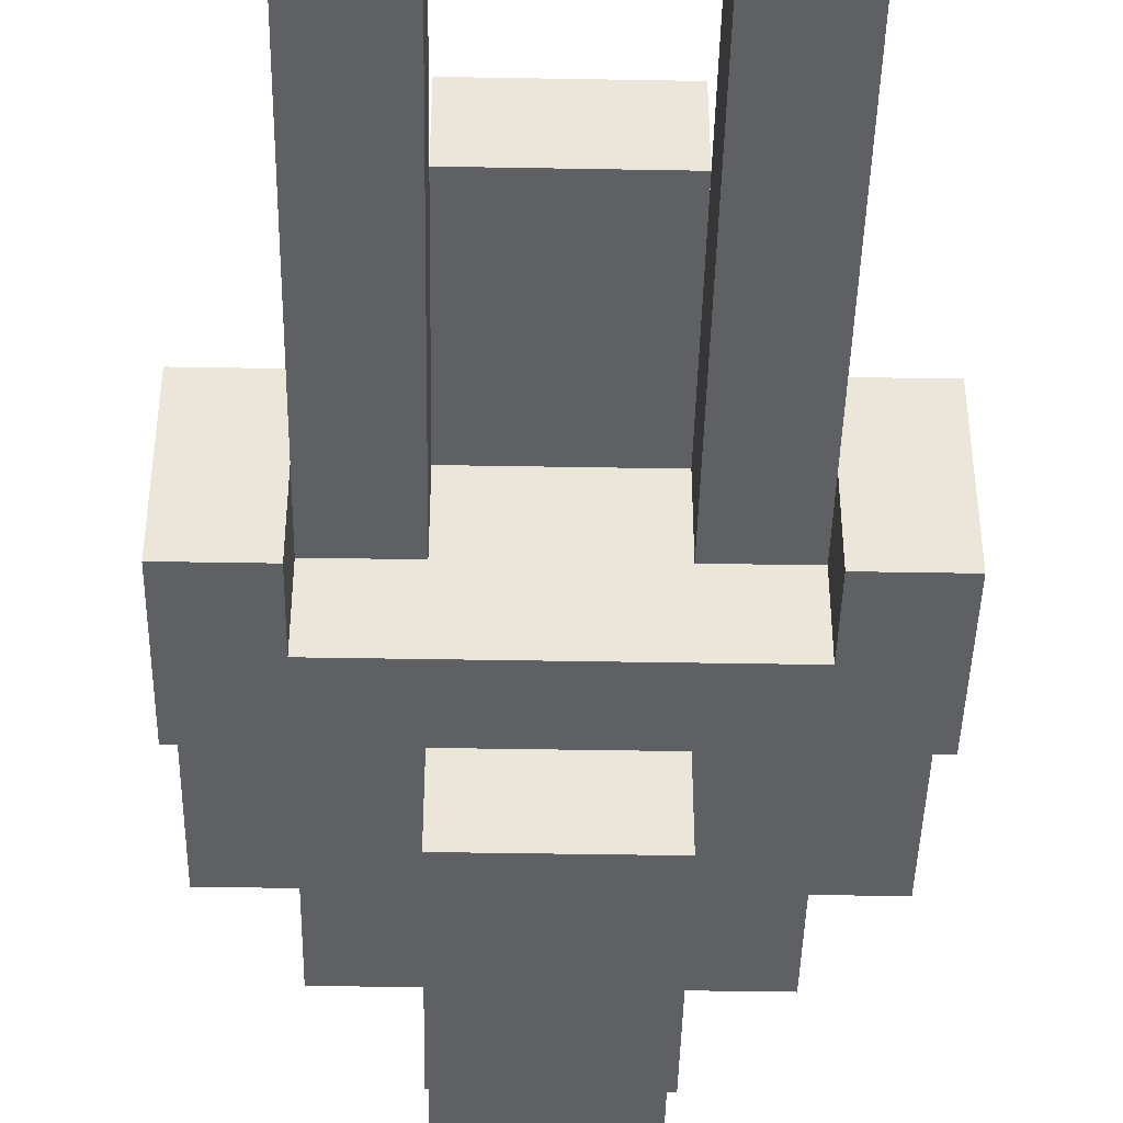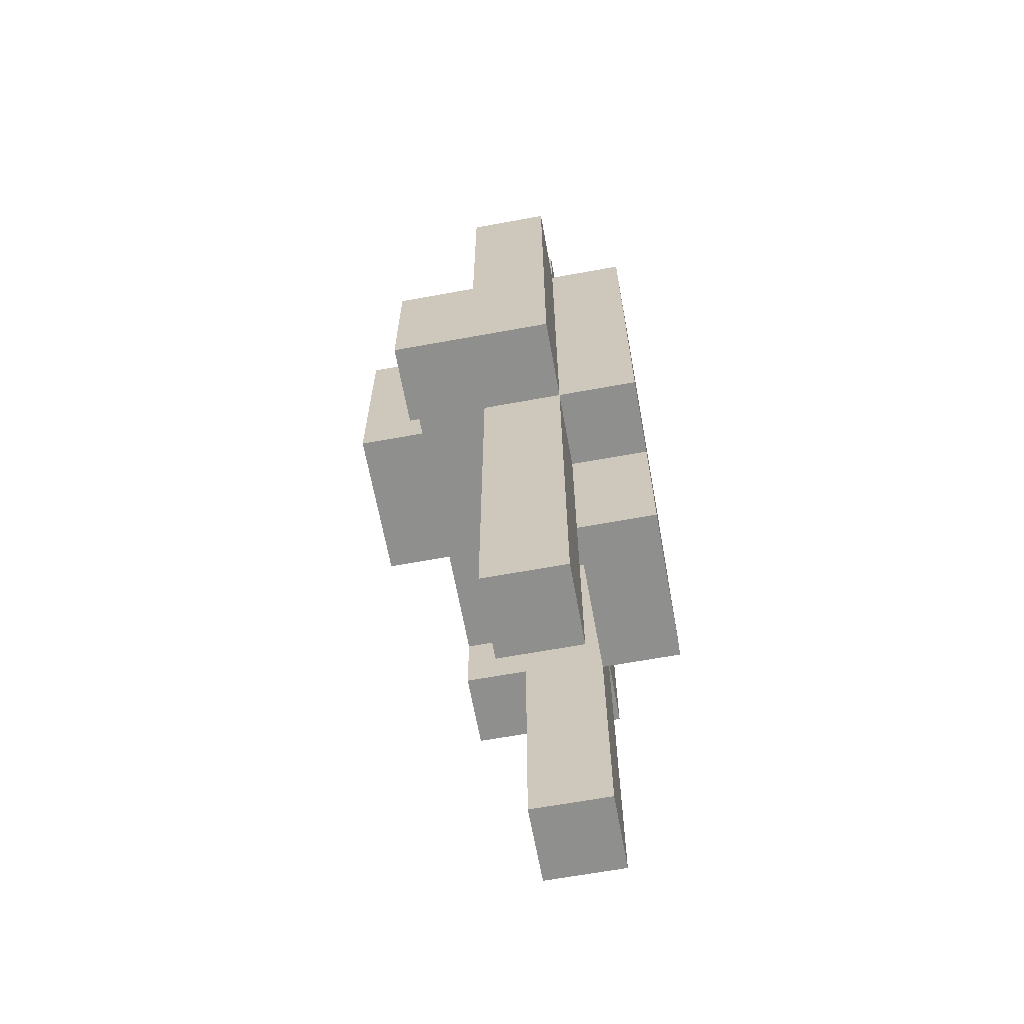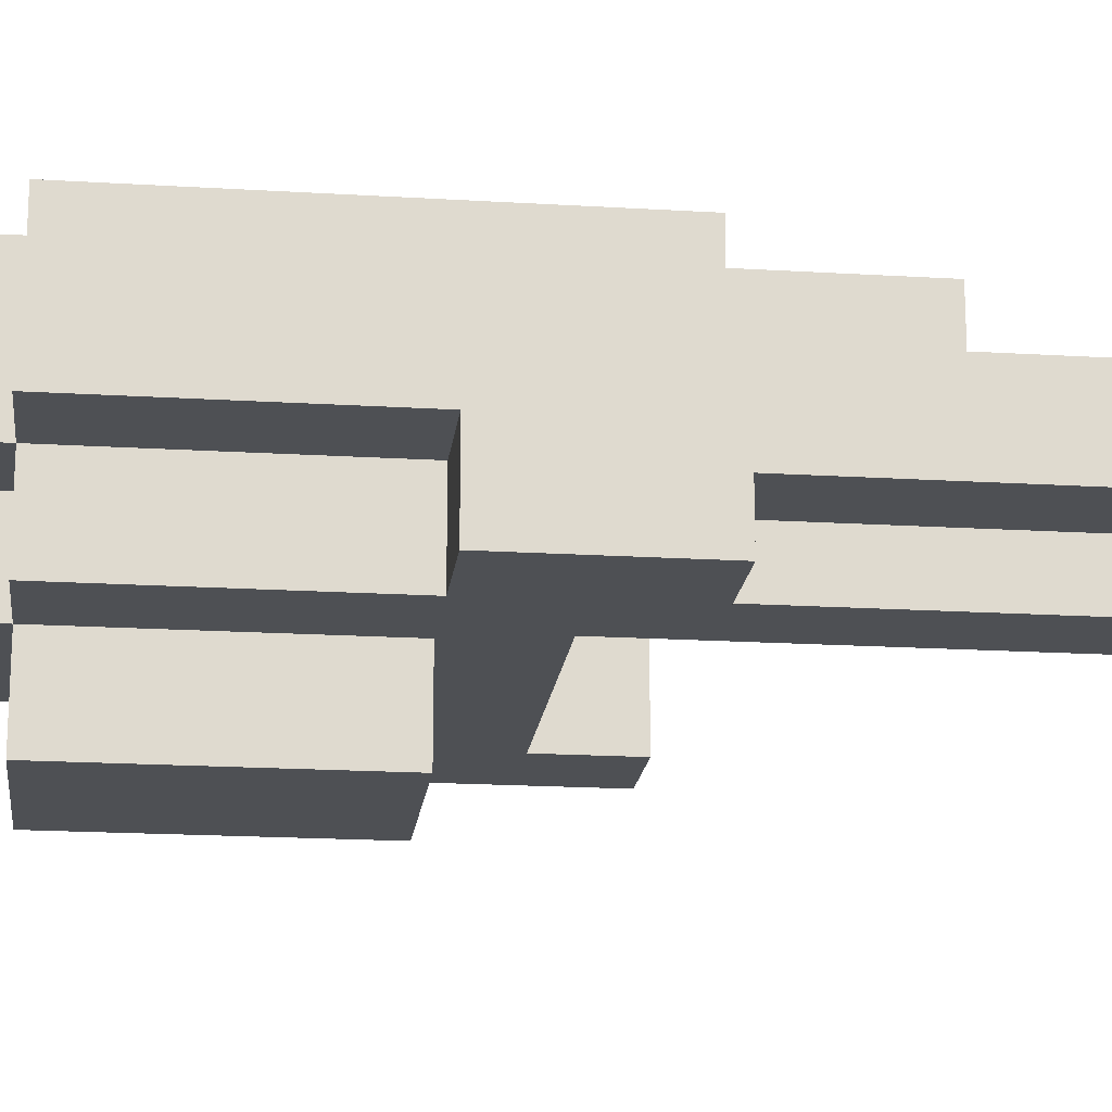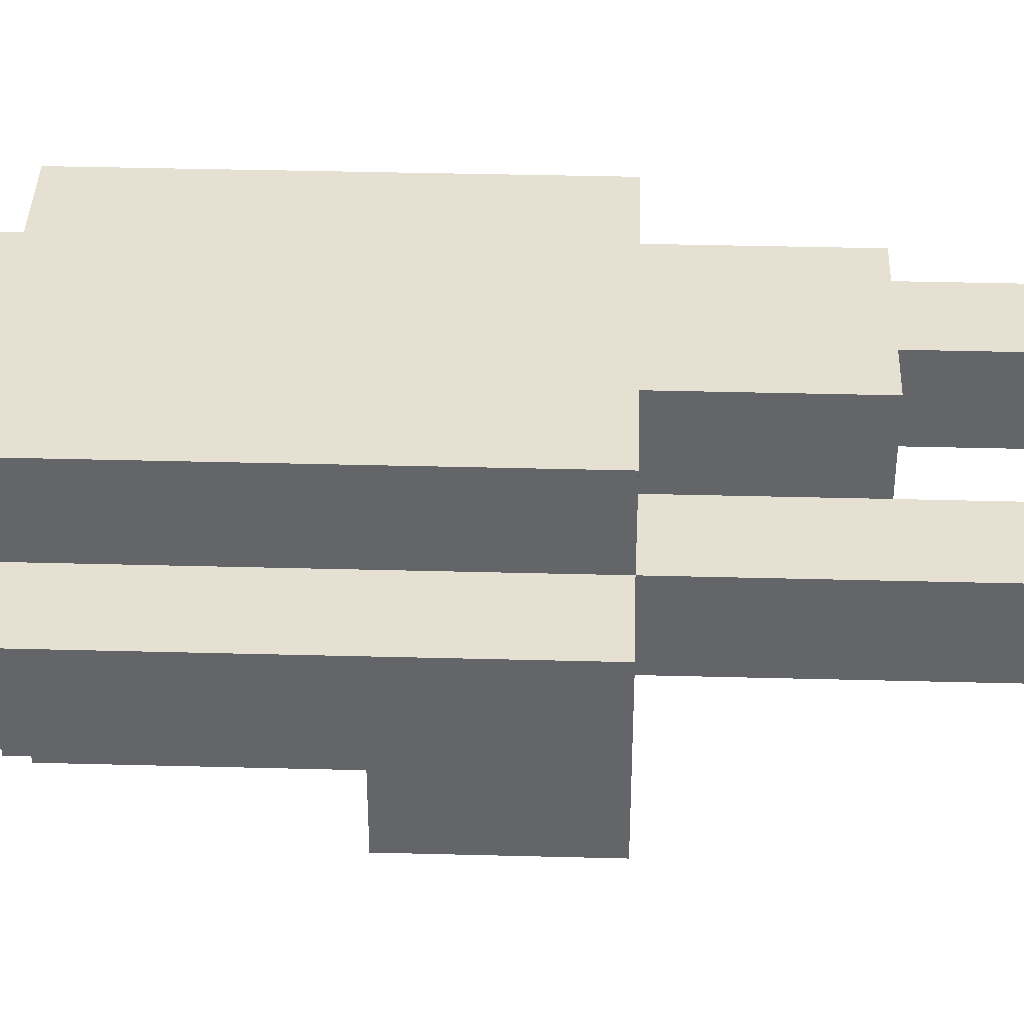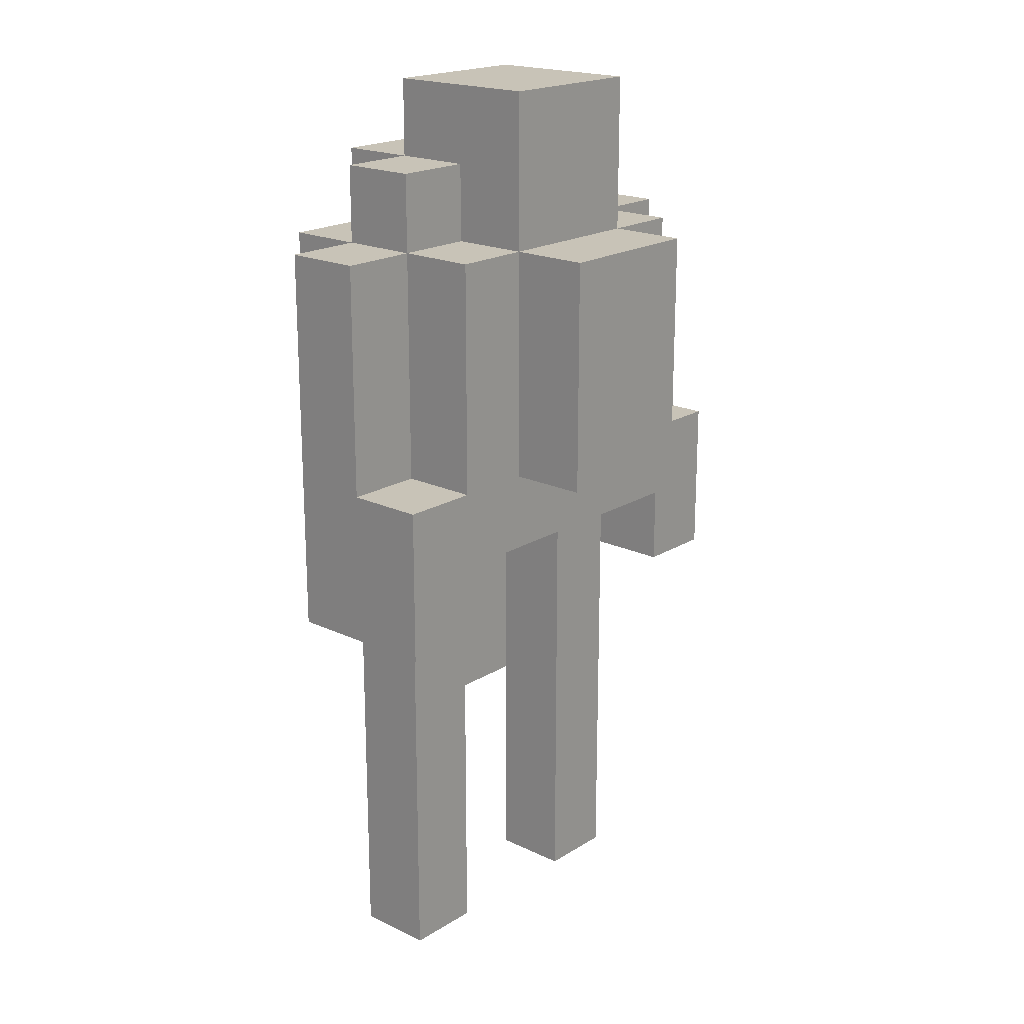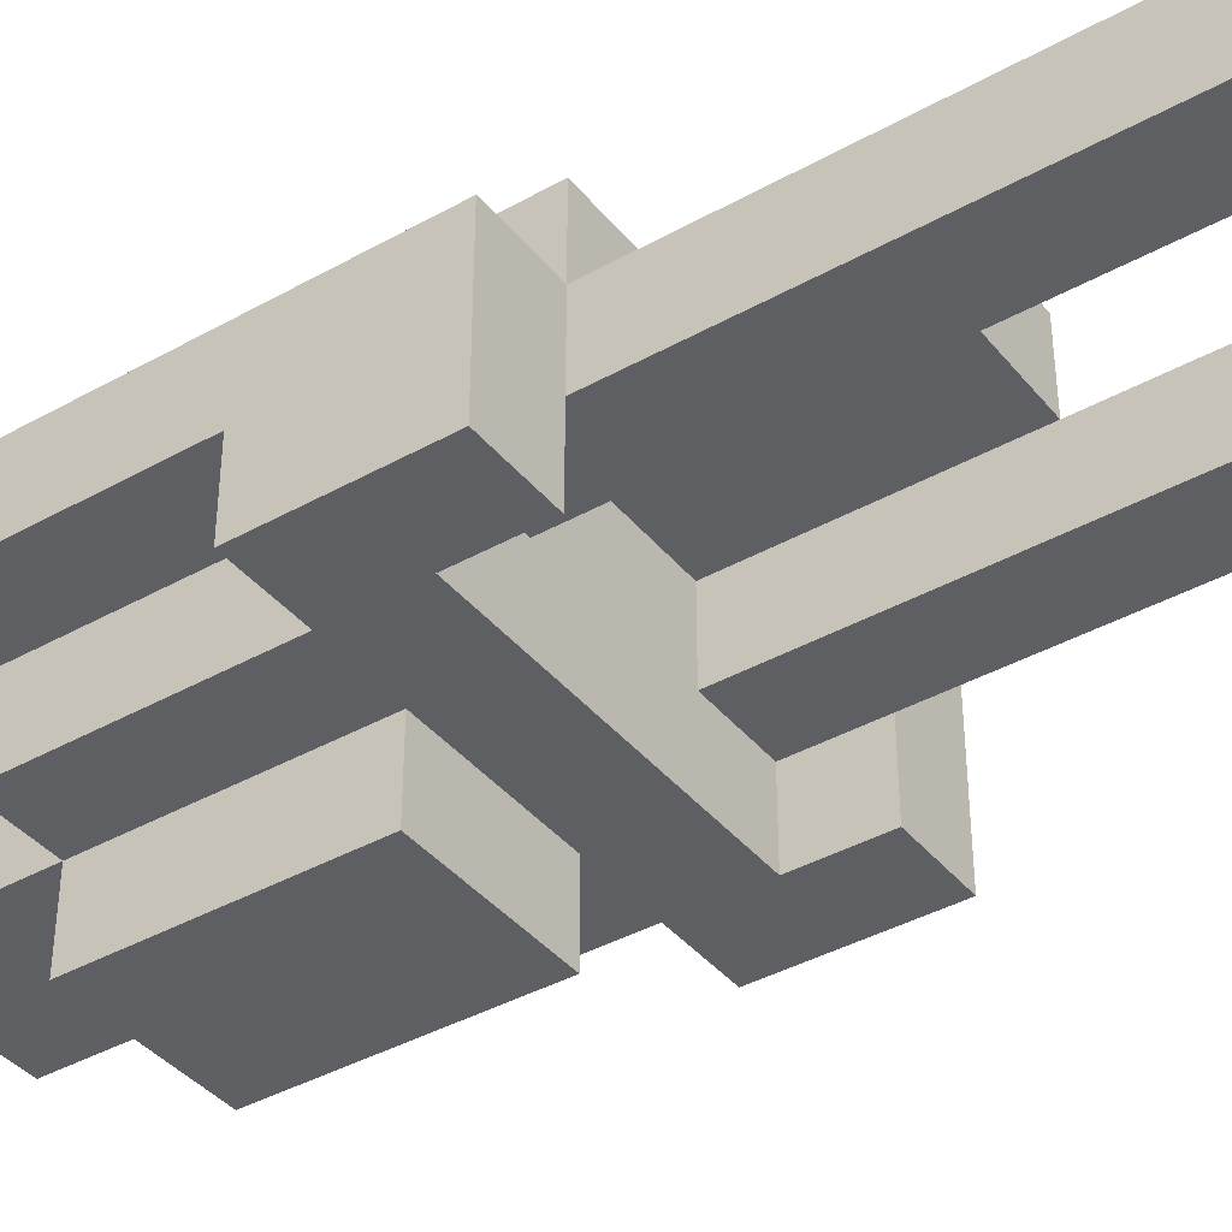
<metadata>
{"format":"obj","ext":"obj","renderer":"f3d","projection":"perspective","resolution":1024,"background":"white","views":[{"elev":-43.3,"azim":-1.2,"up":"+Z"},{"elev":-65.3,"azim":-79.6,"up":"+Y"},{"elev":-18.6,"azim":-96.7,"up":"+Z"},{"elev":38.4,"azim":-88.1,"up":"+Z"},{"elev":19.6,"azim":131.4,"up":"+Y"},{"elev":-39.5,"azim":-55.1,"up":"+Z"}]}
</metadata>
<code>
g Model
v -8 -2.667 2.667
v -8 10.67 2.667
v -8 10.67 0
v -8 -2.667 0
f 1 2 3 4
v -8 -2.667 0
v -8 2.667 0
v -8 2.667 -2.667
v -8 -2.667 -2.667
f 5 6 7 8
v -5.333 -16 2.667
v -5.333 -2.667 2.667
v -5.333 -2.667 0
v -5.333 -16 0
f 9 10 11 12
v -5.333 -2.667 5.333
v -5.333 10.67 5.333
v -5.333 10.67 2.667
v -5.333 -2.667 2.667
f 13 14 15 16
v -5.333 2.667 0
v -5.333 10.67 0
v -5.333 10.67 -2.667
v -5.333 2.667 -2.667
f 17 18 19 20
v -5.333 10.67 2.667
v -5.333 13.33 2.667
v -5.333 13.33 0
v -5.333 10.67 0
f 21 22 23 24
v -2.667 2.667 -2.667
v -2.667 10.67 -2.667
v -2.667 10.67 -5.333
v -2.667 2.667 -5.333
f 25 26 27 28
v -2.667 10.67 0
v -2.667 16 0
v -2.667 16 -2.667
v -2.667 10.67 -2.667
f 29 30 31 32
v -2.667 -8 5.333
v -2.667 -2.667 5.333
v -2.667 -2.667 2.667
v -2.667 -8 2.667
f 33 34 35 36
v -2.667 13.33 2.667
v -2.667 16 2.667
v -2.667 16 0
v -2.667 13.33 0
f 37 38 39 40
v -2.667 10.67 5.333
v -2.667 13.33 5.333
v -2.667 13.33 2.667
v -2.667 10.67 2.667
f 41 42 43 44
v 2.667 -16 2.667
v 2.667 0 2.667
v 2.667 0 0
v 2.667 -16 0
f 45 46 47 48
v 5.333 -2.667 0
v 5.333 0 0
v 5.333 0 -2.667
v 5.333 -2.667 -2.667
f 49 50 51 52
v -5.333 -2.667 -2.667
v -5.333 0 -2.667
v -5.333 0 0
v -5.333 -2.667 0
f 53 54 55 56
v -2.667 -16 0
v -2.667 0 0
v -2.667 0 2.667
v -2.667 -16 2.667
f 57 58 59 60
v 2.667 2.667 -5.333
v 2.667 10.67 -5.333
v 2.667 10.67 -2.667
v 2.667 2.667 -2.667
f 61 62 63 64
v 2.667 10.67 -2.667
v 2.667 16 -2.667
v 2.667 16 0
v 2.667 10.67 0
f 65 66 67 68
v 2.667 -8 2.667
v 2.667 -2.667 2.667
v 2.667 -2.667 5.333
v 2.667 -8 5.333
f 69 70 71 72
v 2.667 13.33 0
v 2.667 16 0
v 2.667 16 2.667
v 2.667 13.33 2.667
f 73 74 75 76
v 2.667 10.67 2.667
v 2.667 13.33 2.667
v 2.667 13.33 5.333
v 2.667 10.67 5.333
f 77 78 79 80
v 5.333 -16 0
v 5.333 -2.667 0
v 5.333 -2.667 2.667
v 5.333 -16 2.667
f 81 82 83 84
v 5.333 -2.667 2.667
v 5.333 10.67 2.667
v 5.333 10.67 5.333
v 5.333 -2.667 5.333
f 85 86 87 88
v 5.333 2.667 -2.667
v 5.333 10.67 -2.667
v 5.333 10.67 0
v 5.333 2.667 0
f 89 90 91 92
v 5.333 10.67 0
v 5.333 13.33 0
v 5.333 13.33 2.667
v 5.333 10.67 2.667
f 93 94 95 96
v 8 -2.667 0
v 8 10.67 0
v 8 10.67 2.667
v 8 -2.667 2.667
f 97 98 99 100
v 8 -2.667 -2.667
v 8 2.667 -2.667
v 8 2.667 0
v 8 -2.667 0
f 101 102 103 104
v -5.333 -16 0
v -2.667 -16 0
v -2.667 -16 2.667
v -5.333 -16 2.667
f 105 106 107 108
v 2.667 -16 0
v 5.333 -16 0
v 5.333 -16 2.667
v 2.667 -16 2.667
f 109 110 111 112
v -2.667 -8 2.667
v 2.667 -8 2.667
v 2.667 -8 5.333
v -2.667 -8 5.333
f 113 114 115 116
v -8 -2.667 -2.667
v -5.333 -2.667 -2.667
v -5.333 -2.667 2.667
v -8 -2.667 2.667
f 117 118 119 120
v 5.333 -2.667 -2.667
v 8 -2.667 -2.667
v 8 -2.667 2.667
v 5.333 -2.667 2.667
f 121 122 123 124
v -5.333 -2.667 2.667
v -2.667 -2.667 2.667
v -2.667 -2.667 5.333
v -5.333 -2.667 5.333
f 125 126 127 128
v 2.667 -2.667 2.667
v 5.333 -2.667 2.667
v 5.333 -2.667 5.333
v 2.667 -2.667 5.333
f 129 130 131 132
v -5.333 0 -2.667
v 5.333 0 -2.667
v 5.333 0 0
v -5.333 0 0
f 133 134 135 136
v -2.667 0 0
v 2.667 0 0
v 2.667 0 2.667
v -2.667 0 2.667
f 137 138 139 140
v -2.667 2.667 -5.333
v 2.667 2.667 -5.333
v 2.667 2.667 -2.667
v -2.667 2.667 -2.667
f 141 142 143 144
v -8 2.667 0
v -5.333 2.667 0
v -5.333 2.667 -2.667
v -8 2.667 -2.667
f 145 146 147 148
v 5.333 2.667 0
v 8 2.667 0
v 8 2.667 -2.667
v 5.333 2.667 -2.667
f 149 150 151 152
v -2.667 10.67 -2.667
v 2.667 10.67 -2.667
v 2.667 10.67 -5.333
v -2.667 10.67 -5.333
f 153 154 155 156
v -5.333 10.67 0
v -2.667 10.67 0
v -2.667 10.67 -2.667
v -5.333 10.67 -2.667
f 157 158 159 160
v 2.667 10.67 0
v 5.333 10.67 0
v 5.333 10.67 -2.667
v 2.667 10.67 -2.667
f 161 162 163 164
v -8 10.67 2.667
v -5.333 10.67 2.667
v -5.333 10.67 0
v -8 10.67 0
f 165 166 167 168
v 5.333 10.67 2.667
v 8 10.67 2.667
v 8 10.67 0
v 5.333 10.67 0
f 169 170 171 172
v -5.333 10.67 5.333
v -2.667 10.67 5.333
v -2.667 10.67 2.667
v -5.333 10.67 2.667
f 173 174 175 176
v 2.667 10.67 5.333
v 5.333 10.67 5.333
v 5.333 10.67 2.667
v 2.667 10.67 2.667
f 177 178 179 180
v -2.667 13.33 5.333
v 2.667 13.33 5.333
v 2.667 13.33 2.667
v -2.667 13.33 2.667
f 181 182 183 184
v -5.333 13.33 2.667
v -2.667 13.33 2.667
v -2.667 13.33 0
v -5.333 13.33 0
f 185 186 187 188
v 2.667 13.33 2.667
v 5.333 13.33 2.667
v 5.333 13.33 0
v 2.667 13.33 0
f 189 190 191 192
v -2.667 16 2.667
v 2.667 16 2.667
v 2.667 16 -2.667
v -2.667 16 -2.667
f 193 194 195 196
v -2.667 10.67 -5.333
v 2.667 10.67 -5.333
v 2.667 2.667 -5.333
v -2.667 2.667 -5.333
f 197 198 199 200
v -8 2.667 -2.667
v 8 2.667 -2.667
v 8 0 -2.667
v -8 0 -2.667
f 201 202 203 204
v -2.667 16 -2.667
v 2.667 16 -2.667
v 2.667 10.67 -2.667
v -2.667 10.67 -2.667
f 205 206 207 208
v -5.333 10.67 -2.667
v -2.667 10.67 -2.667
v -2.667 2.667 -2.667
v -5.333 2.667 -2.667
f 209 210 211 212
v 2.667 10.67 -2.667
v 5.333 10.67 -2.667
v 5.333 2.667 -2.667
v 2.667 2.667 -2.667
f 213 214 215 216
v -8 0 -2.667
v -5.333 0 -2.667
v -5.333 -2.667 -2.667
v -8 -2.667 -2.667
f 217 218 219 220
v 5.333 0 -2.667
v 8 0 -2.667
v 8 -2.667 -2.667
v 5.333 -2.667 -2.667
f 221 222 223 224
v -5.333 0 0
v -2.667 0 0
v -2.667 -16 0
v -5.333 -16 0
f 225 226 227 228
v 2.667 0 0
v 5.333 0 0
v 5.333 -16 0
v 2.667 -16 0
f 229 230 231 232
v -8 10.67 0
v -5.333 10.67 0
v -5.333 2.667 0
v -8 2.667 0
f 233 234 235 236
v 5.333 10.67 0
v 8 10.67 0
v 8 2.667 0
v 5.333 2.667 0
f 237 238 239 240
v -5.333 13.33 0
v -2.667 13.33 0
v -2.667 10.67 0
v -5.333 10.67 0
f 241 242 243 244
v 2.667 13.33 0
v 5.333 13.33 0
v 5.333 10.67 0
v 2.667 10.67 0
f 245 246 247 248
v -2.667 0 2.667
v 2.667 0 2.667
v 2.667 -8 2.667
v -2.667 -8 2.667
f 249 250 251 252
v -5.333 -16 2.667
v -2.667 -16 2.667
v -2.667 -2.667 2.667
v -5.333 -2.667 2.667
f 253 254 255 256
v 2.667 -16 2.667
v 5.333 -16 2.667
v 5.333 -2.667 2.667
v 2.667 -2.667 2.667
f 257 258 259 260
v -8 -2.667 2.667
v -5.333 -2.667 2.667
v -5.333 10.67 2.667
v -8 10.67 2.667
f 261 262 263 264
v 5.333 -2.667 2.667
v 8 -2.667 2.667
v 8 10.67 2.667
v 5.333 10.67 2.667
f 265 266 267 268
v -2.667 13.33 2.667
v 2.667 13.33 2.667
v 2.667 16 2.667
v -2.667 16 2.667
f 269 270 271 272
v -5.333 10.67 2.667
v -2.667 10.67 2.667
v -2.667 13.33 2.667
v -5.333 13.33 2.667
f 273 274 275 276
v 2.667 10.67 2.667
v 5.333 10.67 2.667
v 5.333 13.33 2.667
v 2.667 13.33 2.667
f 277 278 279 280
v -5.333 -2.667 5.333
v 5.333 -2.667 5.333
v 5.333 10.67 5.333
v -5.333 10.67 5.333
f 281 282 283 284
v -2.667 -8 5.333
v 2.667 -8 5.333
v 2.667 -2.667 5.333
v -2.667 -2.667 5.333
f 285 286 287 288
v -2.667 10.67 5.333
v 2.667 10.67 5.333
v 2.667 13.33 5.333
v -2.667 13.33 5.333
f 289 290 291 292

</code>
